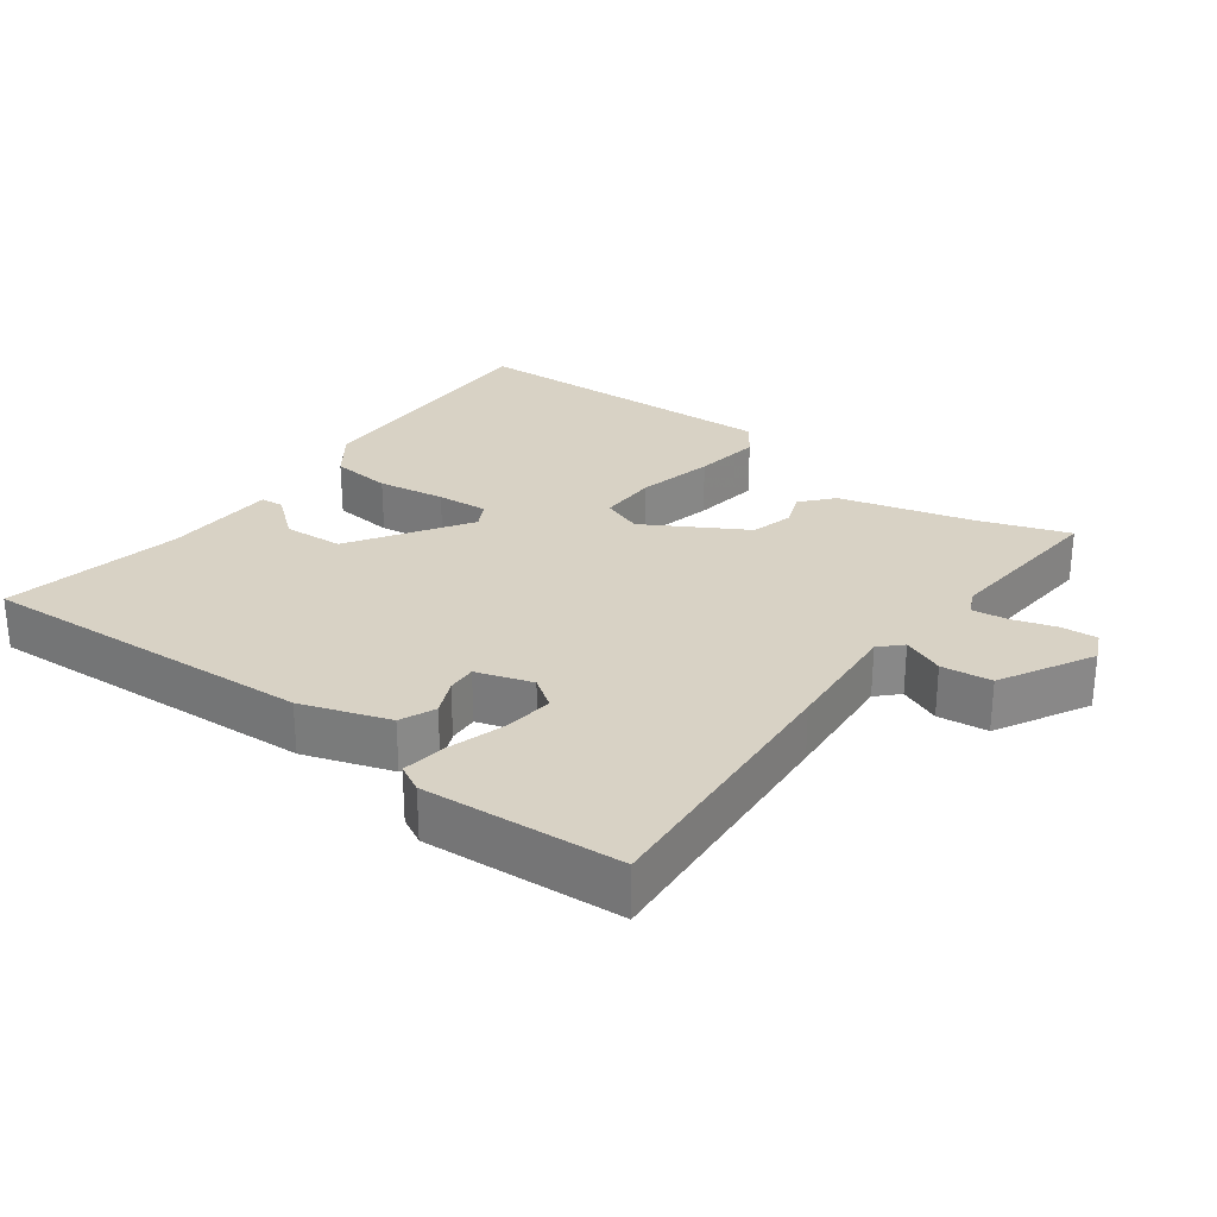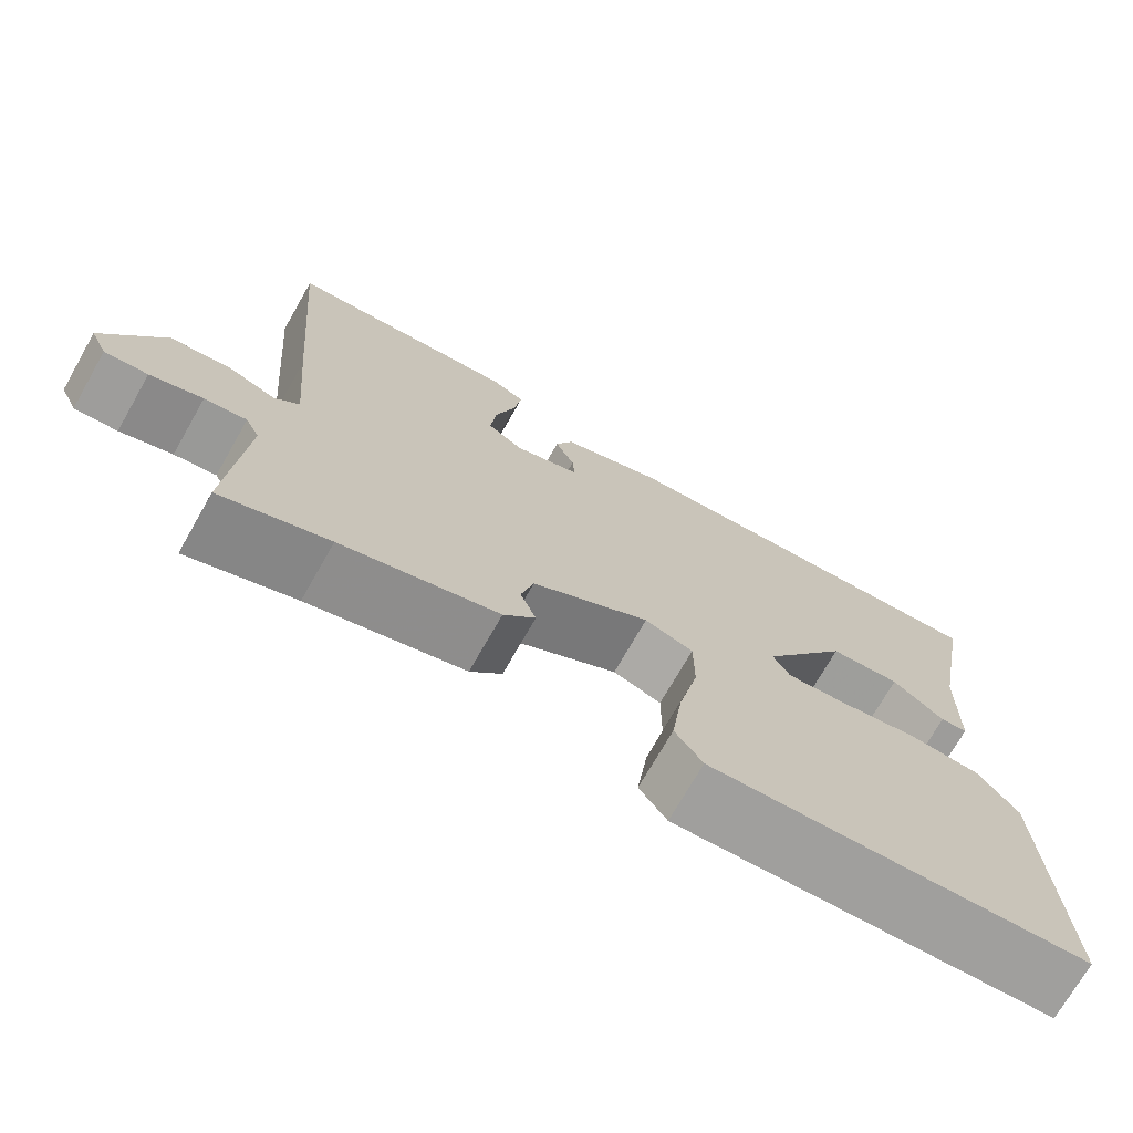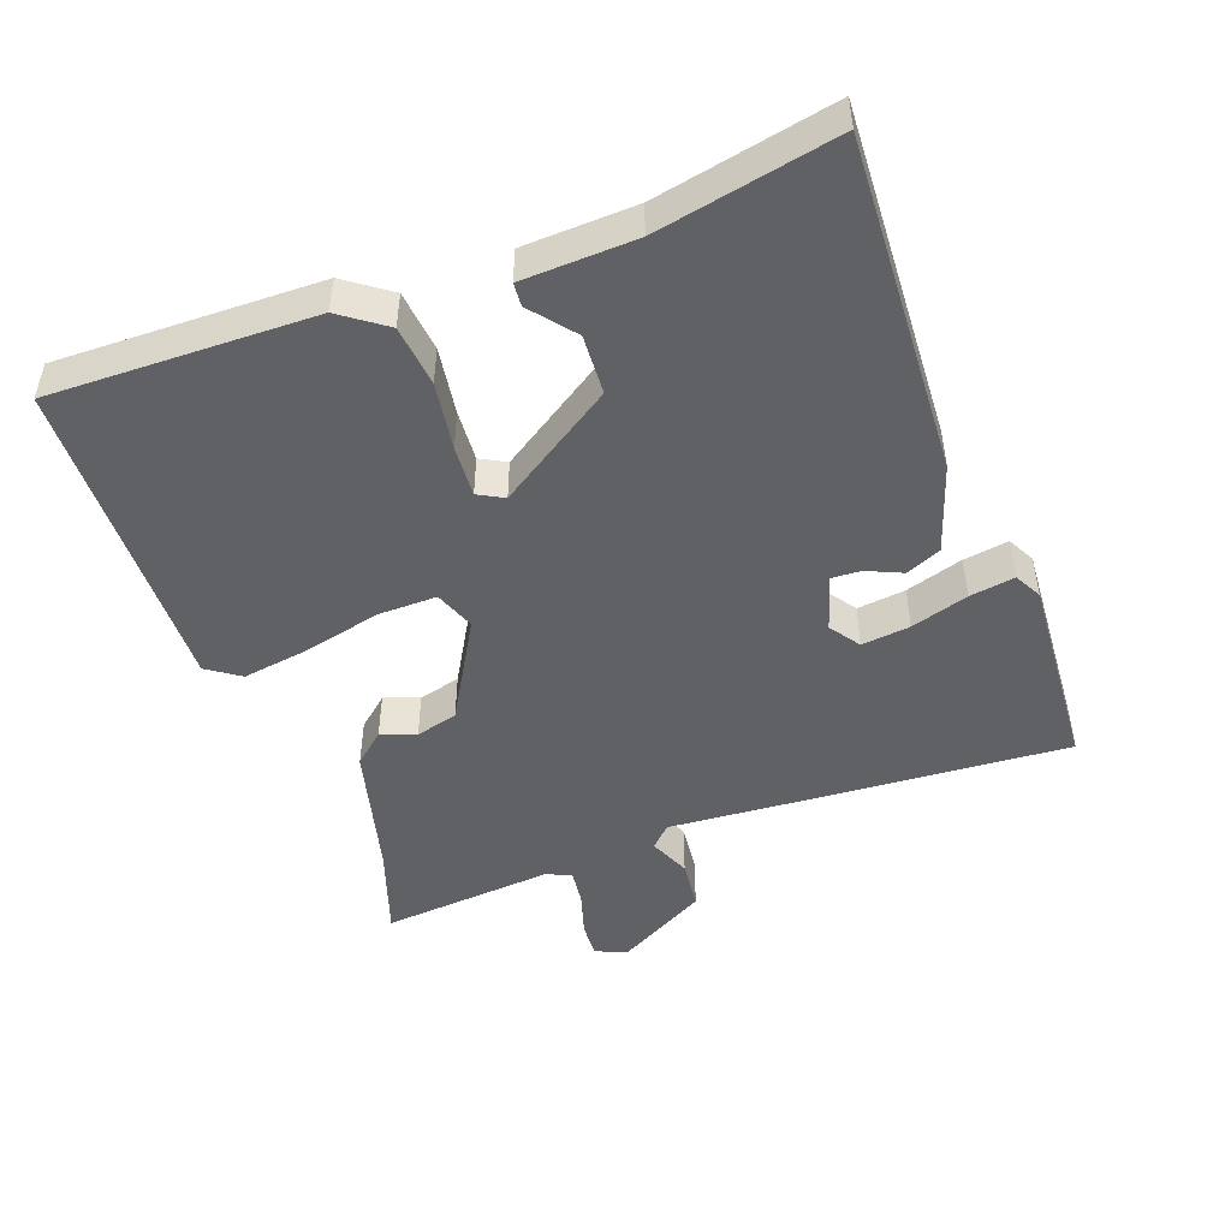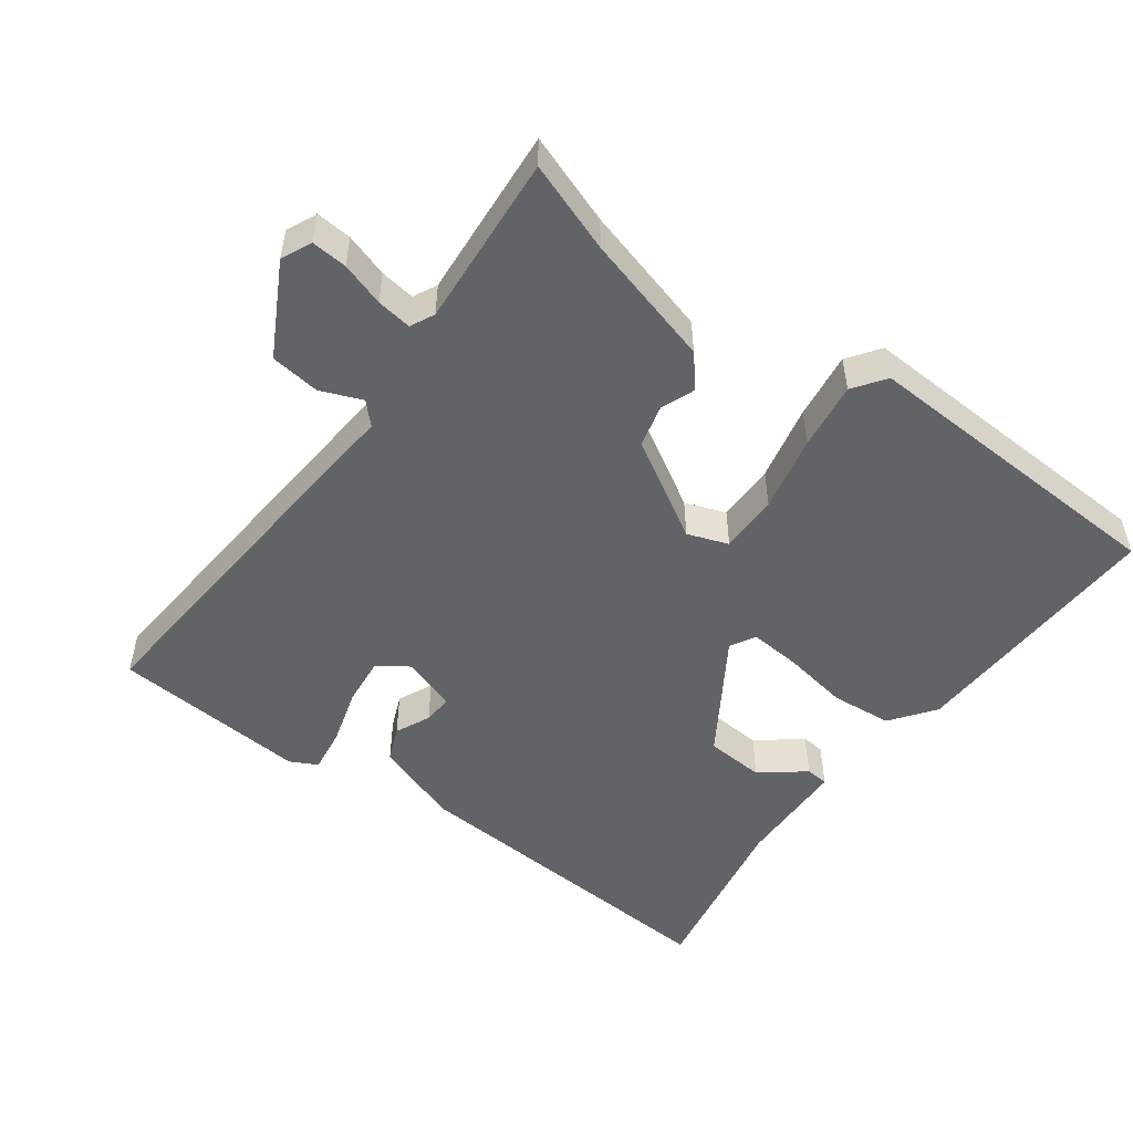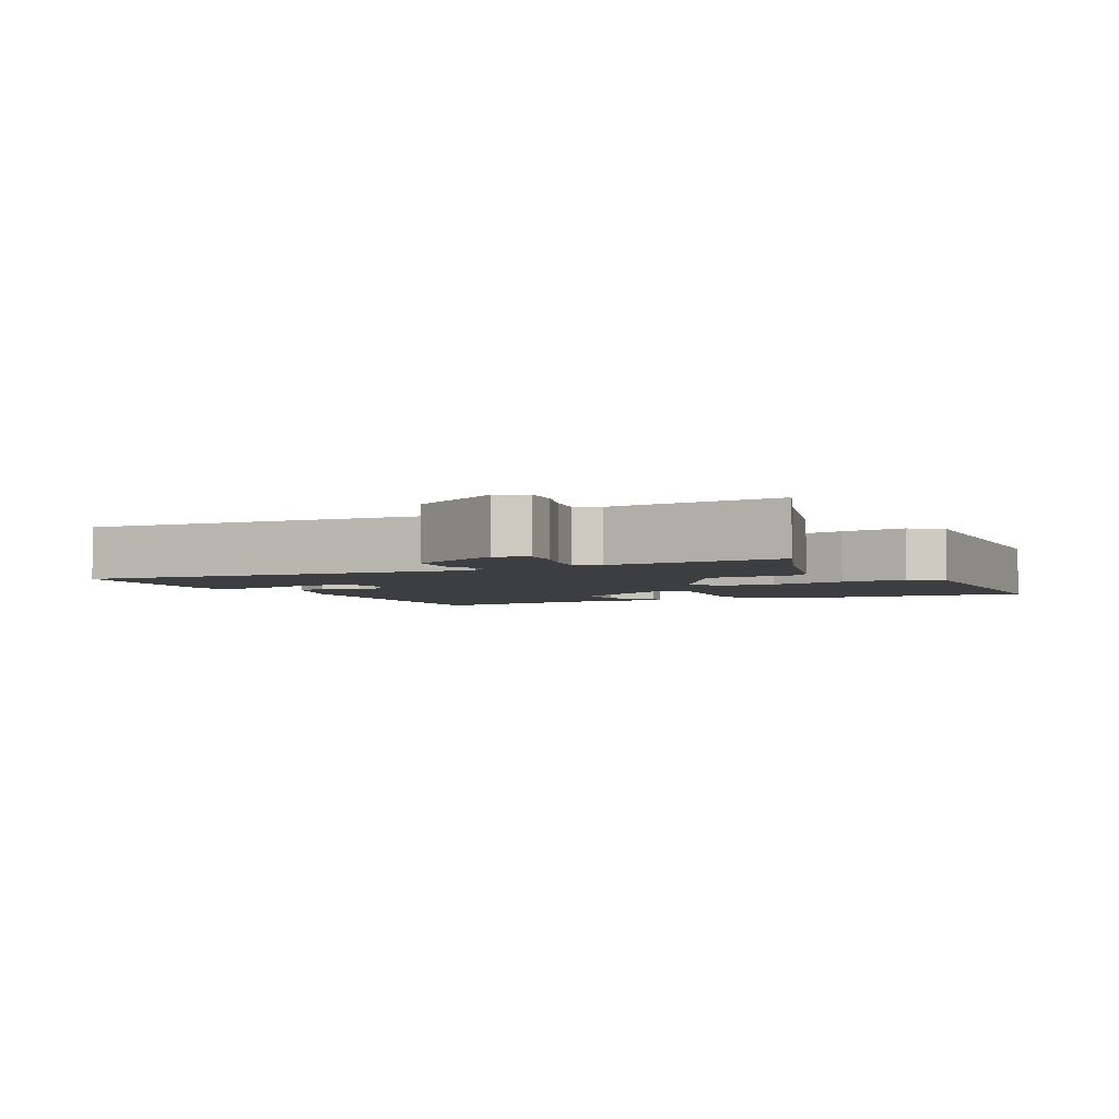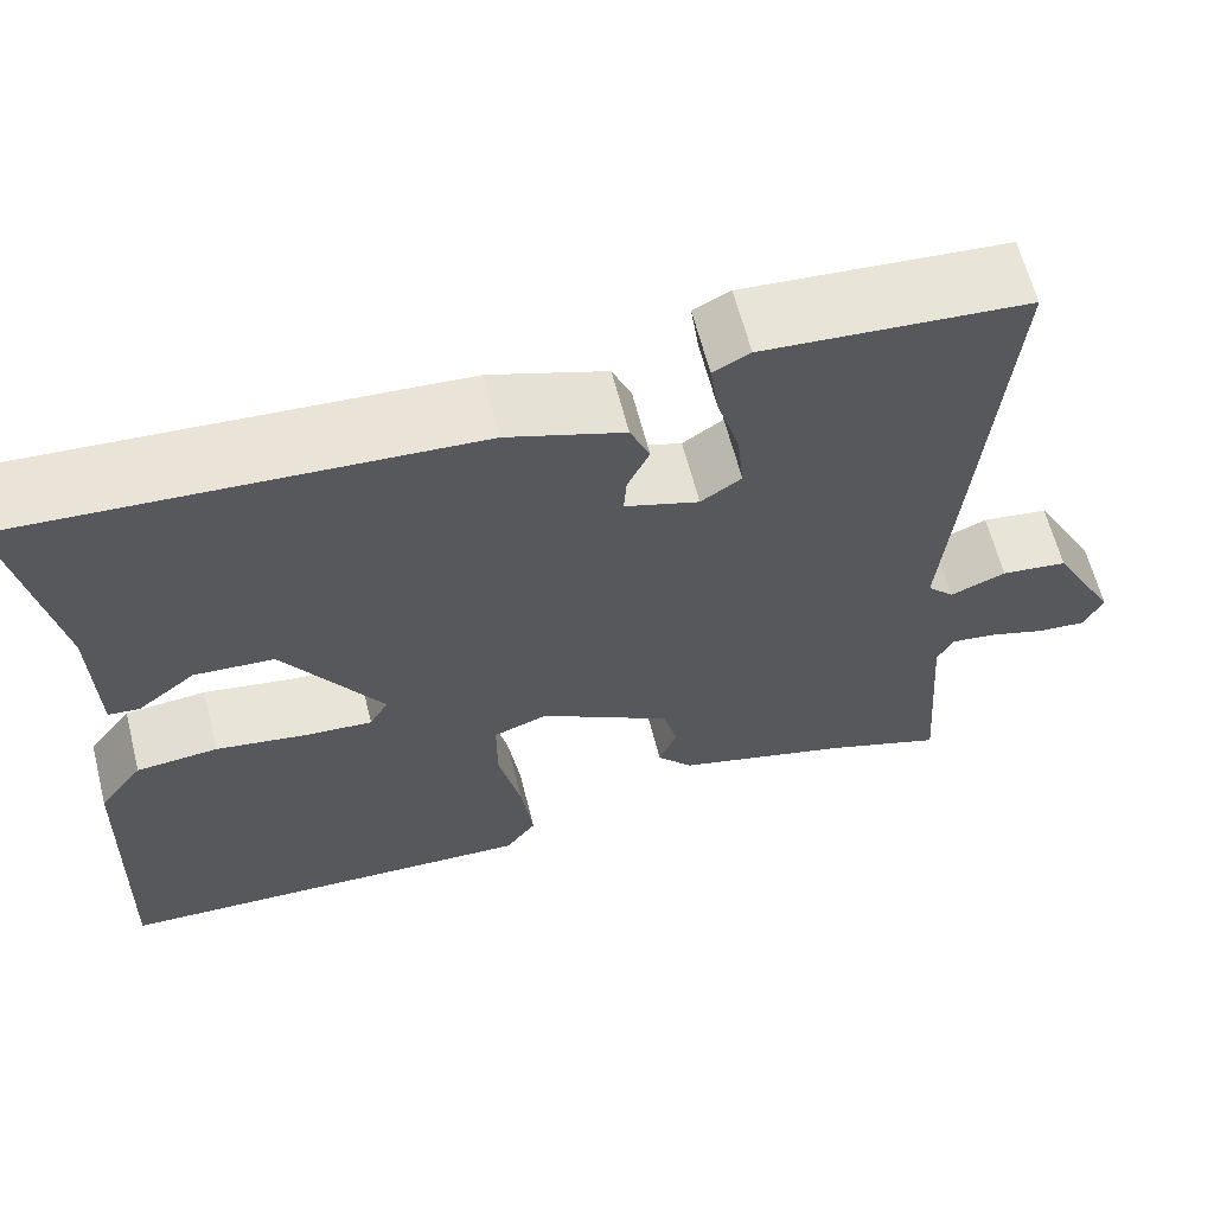
<metadata>
{"format":"obj","ext":"obj","renderer":"f3d","projection":"perspective","resolution":1024,"background":"white","views":[{"elev":27.7,"azim":37.2,"up":"+Y"},{"elev":-72.4,"azim":150.3,"up":"+Z"},{"elev":-48.0,"azim":-69.0,"up":"+Y"},{"elev":-50.9,"azim":143.8,"up":"+Y"},{"elev":-3.5,"azim":116.6,"up":"+Y"},{"elev":63.1,"azim":-14.3,"up":"+Z"}]}
</metadata>
<code>
v -0.5 0.07 0.5
v -0.02 0.07 0.469
v 0.104 0.07 0.426
v 0.125 0.07 0.376
v 0.102 0.07 0.326
v 0.099 0.07 0.284
v 0.178 0.07 0.258
v 0.221 0.07 0.287
v 0.214 0.07 0.356
v 0.19 0.07 0.438
v 0.181 0.07 0.502
v 0.22 0.07 0.522
v 0.5 0.07 0.5
v 0.468 0.07 0.11
v 0.453 0.07 -0.062
v 0.482 0.07 -0.092
v 0.541 0.07 -0.068
v 0.612 0.07 -0.077
v 0.682 0.07 -0.208
v 0.662 0.07 -0.251
v 0.611 0.07 -0.247
v 0.549 0.07 -0.227
v 0.499 0.07 -0.22
v 0.482 0.07 -0.254
v 0.5 0.07 -0.5
v 0.372 0.07 -0.454
v 0.185 0.07 -0.402
v 0.147 0.07 -0.357
v 0.166 0.07 -0.308
v 0.151 0.07 -0.248
v 0.01 0.07 -0.164
v -0.048 0.07 -0.185
v -0.048 0.07 -0.269
v -0.024 0.07 -0.378
v -0.011 0.07 -0.474
v -0.044 0.07 -0.52
v -0.5 0.07 -0.5
v -0.487 0.07 -0.126
v -0.44 0.07 -0.063
v -0.353 0.07 -0.055
v -0.257 0.07 -0.071
v -0.184 0.07 -0.077
v -0.164 0.07 -0.041
v -0.269 0.07 0.125
v -0.354 0.07 0.131
v -0.416 0.07 0.082
v -0.449 0.07 0.085
v -0.453 0.07 0.245
v -0.5 0 0.5
v -0.02 0 0.469
v 0.104 0 0.426
v 0.125 0 0.376
v 0.102 0 0.326
v 0.099 0 0.284
v 0.178 0 0.258
v 0.221 0 0.287
v 0.214 0 0.356
v 0.19 0 0.438
v 0.181 0 0.502
v 0.22 0 0.522
v 0.5 0 0.5
v 0.468 0 0.11
v 0.453 0 -0.062
v 0.482 0 -0.092
v 0.541 0 -0.068
v 0.612 0 -0.077
v 0.682 0 -0.208
v 0.662 0 -0.251
v 0.611 0 -0.247
v 0.549 0 -0.227
v 0.499 0 -0.22
v 0.482 0 -0.254
v 0.5 0 -0.5
v 0.372 0 -0.454
v 0.185 0 -0.402
v 0.147 0 -0.357
v 0.166 0 -0.308
v 0.151 0 -0.248
v 0.01 0 -0.164
v -0.048 0 -0.185
v -0.048 0 -0.269
v -0.024 0 -0.378
v -0.011 0 -0.474
v -0.044 0 -0.52
v -0.5 0 -0.5
v -0.487 0 -0.126
v -0.44 0 -0.063
v -0.353 0 -0.055
v -0.257 0 -0.071
v -0.184 0 -0.077
v -0.164 0 -0.041
v -0.269 0 0.125
v -0.354 0 0.131
v -0.416 0 0.082
v -0.449 0 0.085
v -0.453 0 0.245
f 45 46 47 48
f 3 4 5
f 2 3 5
f 1 2 5
f 48 1 5
f 45 48 5
f 44 45 5
f 43 44 5 6
f 42 43 6 7
f 39 40 41
f 38 39 41
f 37 38 41
f 36 37 41
f 35 36 41
f 34 35 41
f 33 34 41
f 32 33 41 42
f 42 7 8
f 32 42 8
f 31 32 8
f 26 27 28 29
f 26 29 30
f 25 26 30
f 24 25 30
f 30 31 8
f 24 30 8
f 23 24 8
f 20 21 22
f 19 20 22
f 18 19 22
f 17 18 22
f 16 17 22
f 15 16 22 23
f 13 14 15
f 12 13 15
f 11 12 15
f 10 11 15
f 9 10 15
f 8 9 15 23
f 96 95 94 93
f 53 52 51
f 53 51 50
f 53 50 49
f 53 49 96
f 53 96 93
f 53 93 92
f 54 53 92 91
f 55 54 91 90
f 89 88 87
f 89 87 86
f 89 86 85
f 89 85 84
f 89 84 83
f 89 83 82
f 89 82 81
f 90 89 81 80
f 56 55 90
f 56 90 80
f 56 80 79
f 77 76 75 74
f 78 77 74
f 78 74 73
f 78 73 72
f 56 79 78
f 56 78 72
f 56 72 71
f 70 69 68
f 70 68 67
f 70 67 66
f 70 66 65
f 70 65 64
f 71 70 64 63
f 63 62 61
f 63 61 60
f 63 60 59
f 63 59 58
f 63 58 57
f 71 63 57 56
f 1 49 50 2
f 2 50 51 3
f 3 51 52 4
f 4 52 53 5
f 5 53 54 6
f 6 54 55 7
f 7 55 56 8
f 8 56 57 9
f 9 57 58 10
f 10 58 59 11
f 11 59 60 12
f 12 60 61 13
f 13 61 62 14
f 14 62 63 15
f 15 63 64 16
f 16 64 65 17
f 17 65 66 18
f 18 66 67 19
f 19 67 68 20
f 20 68 69 21
f 21 69 70 22
f 22 70 71 23
f 23 71 72 24
f 24 72 73 25
f 25 73 74 26
f 26 74 75 27
f 27 75 76 28
f 28 76 77 29
f 29 77 78 30
f 30 78 79 31
f 31 79 80 32
f 32 80 81 33
f 33 81 82 34
f 34 82 83 35
f 35 83 84 36
f 36 84 85 37
f 37 85 86 38
f 38 86 87 39
f 39 87 88 40
f 40 88 89 41
f 41 89 90 42
f 42 90 91 43
f 43 91 92 44
f 44 92 93 45
f 45 93 94 46
f 46 94 95 47
f 47 95 96 48
f 48 96 49 1

</code>
